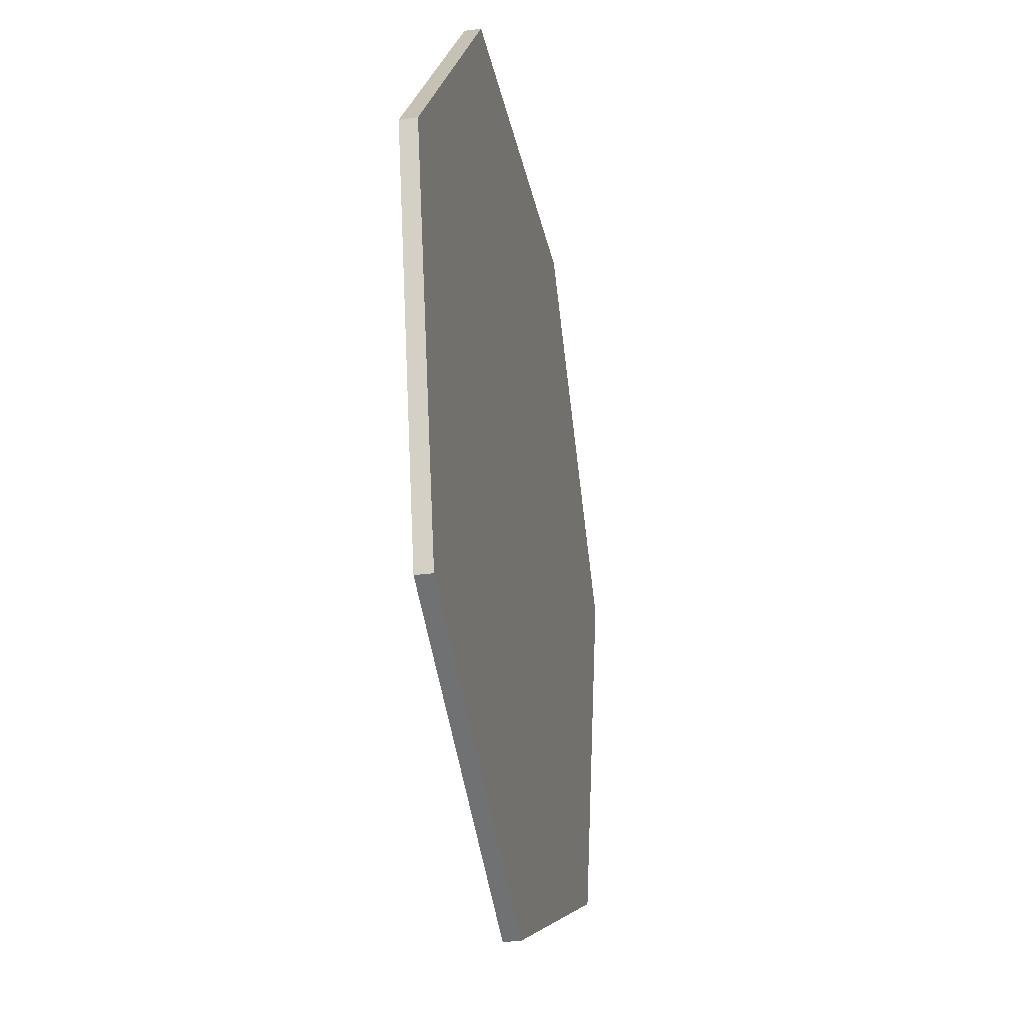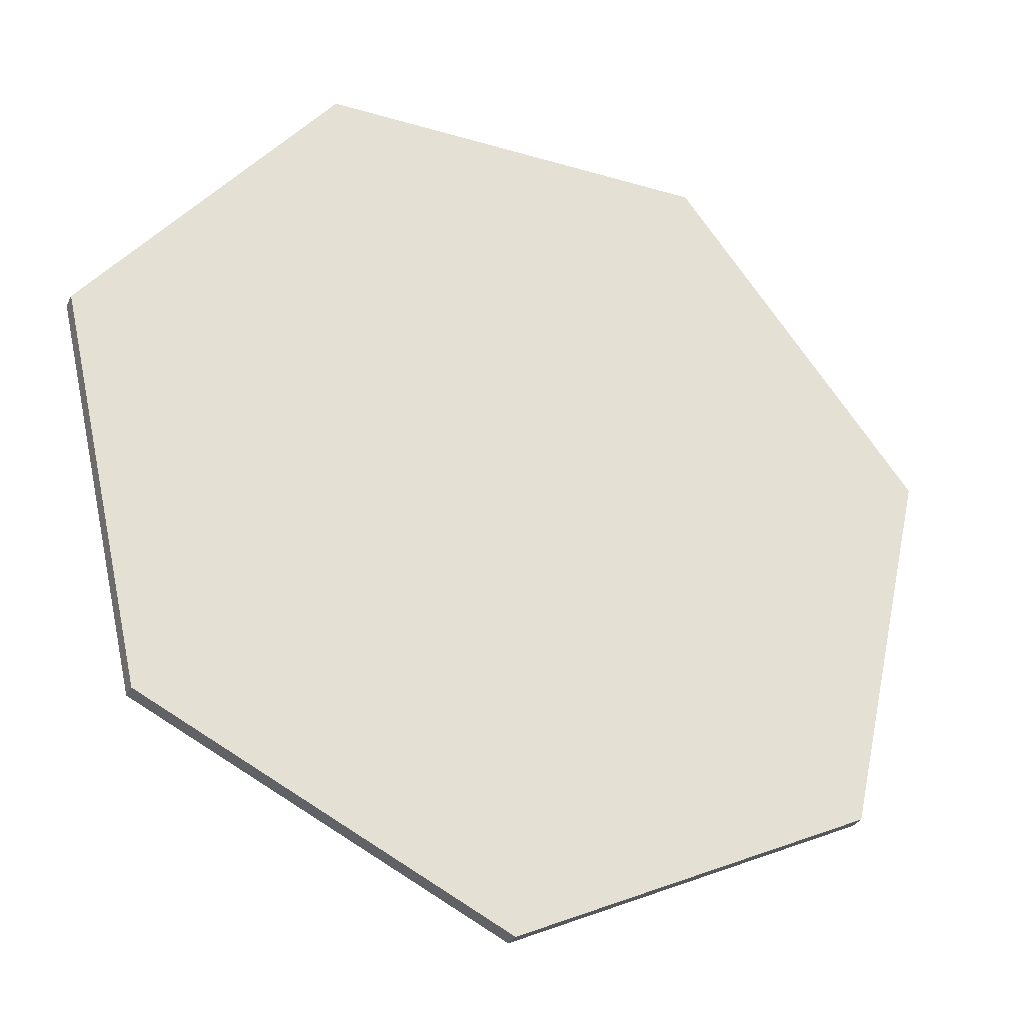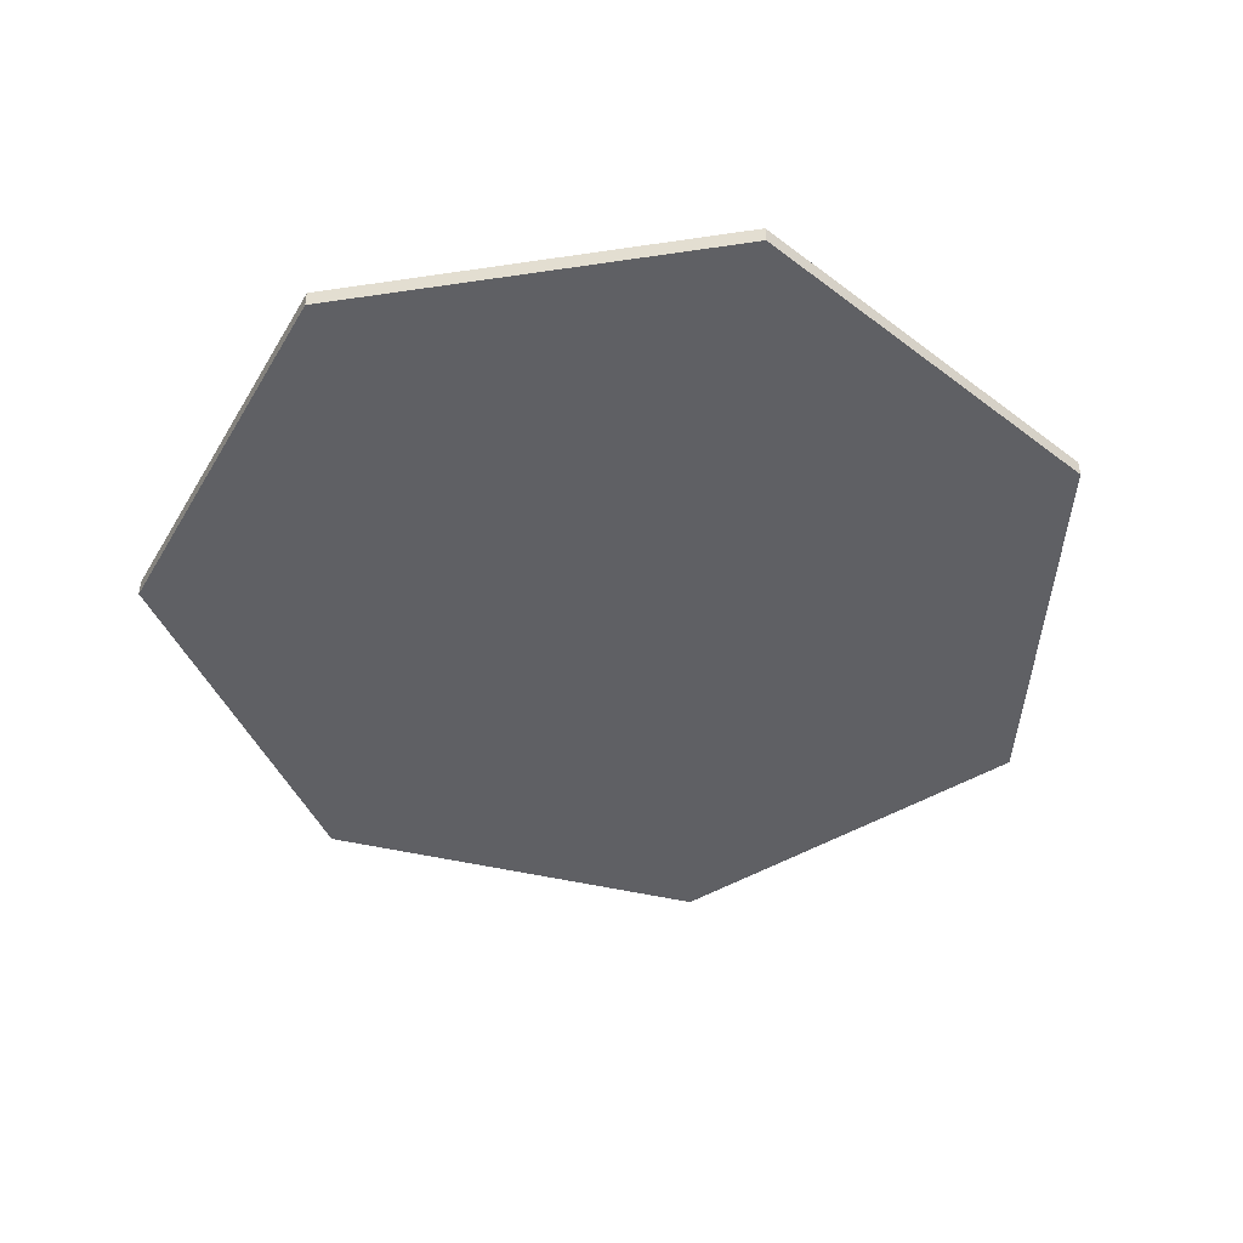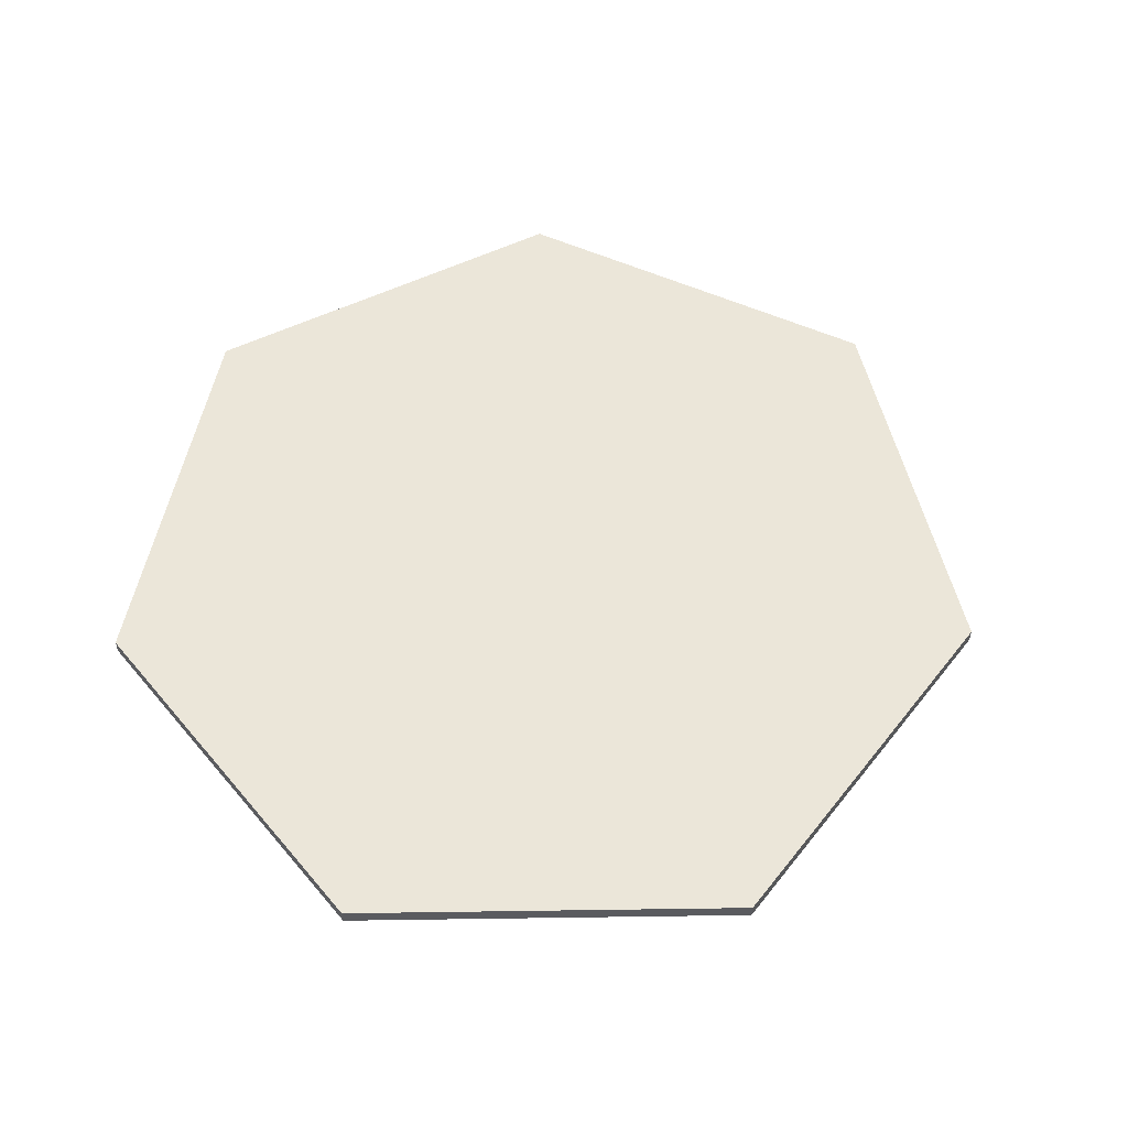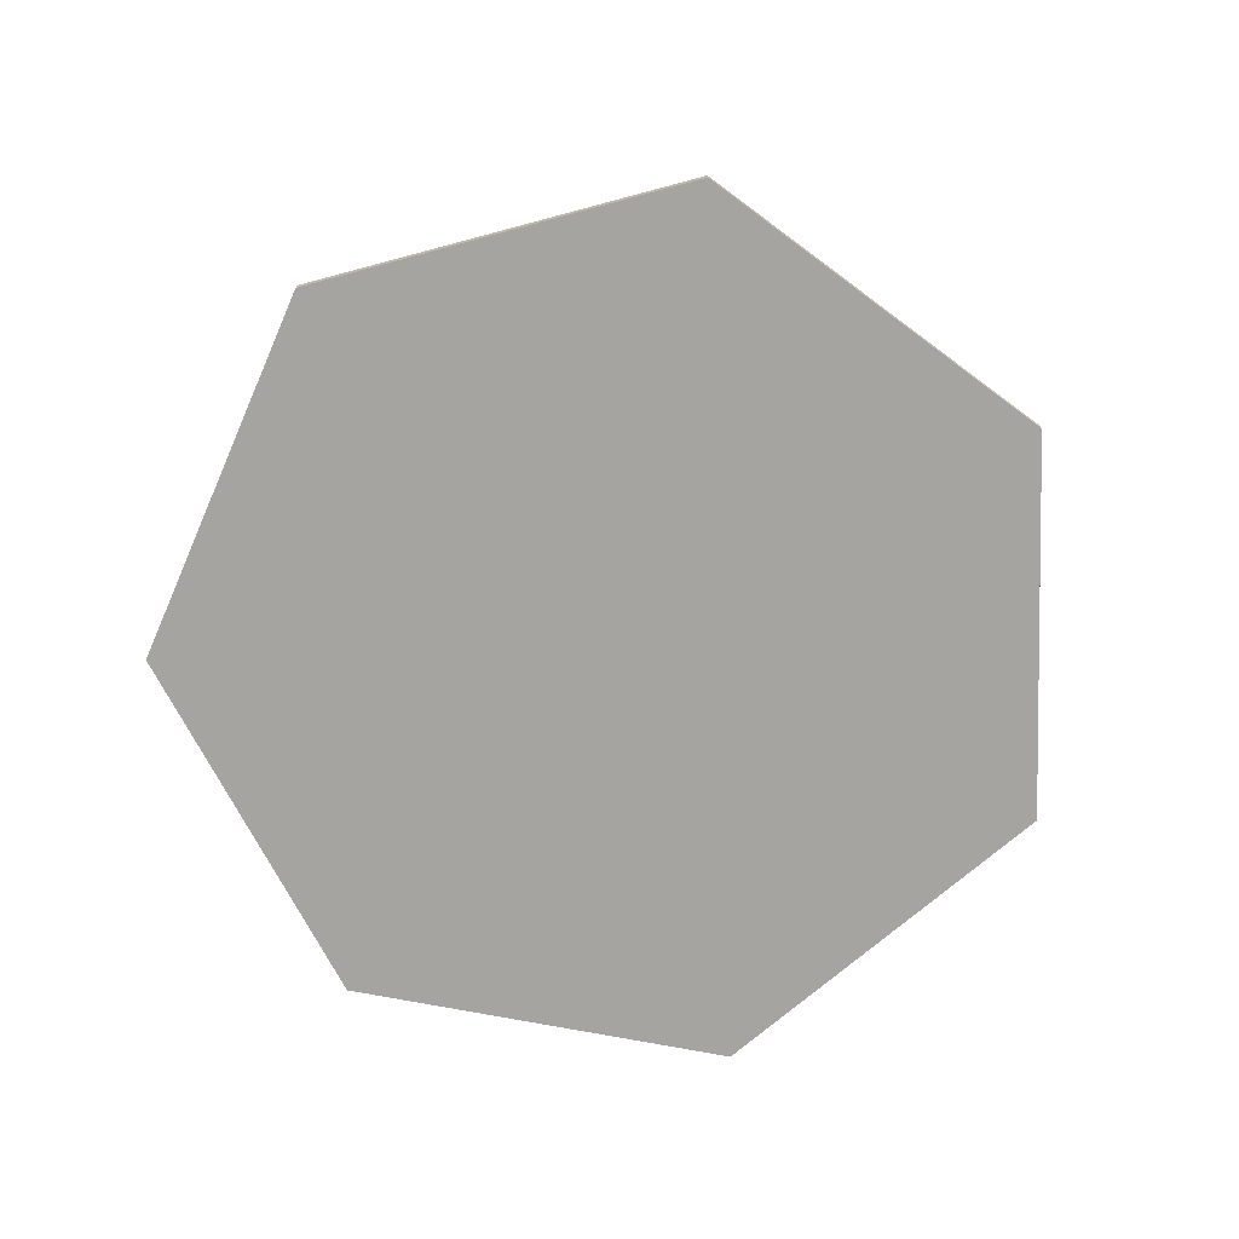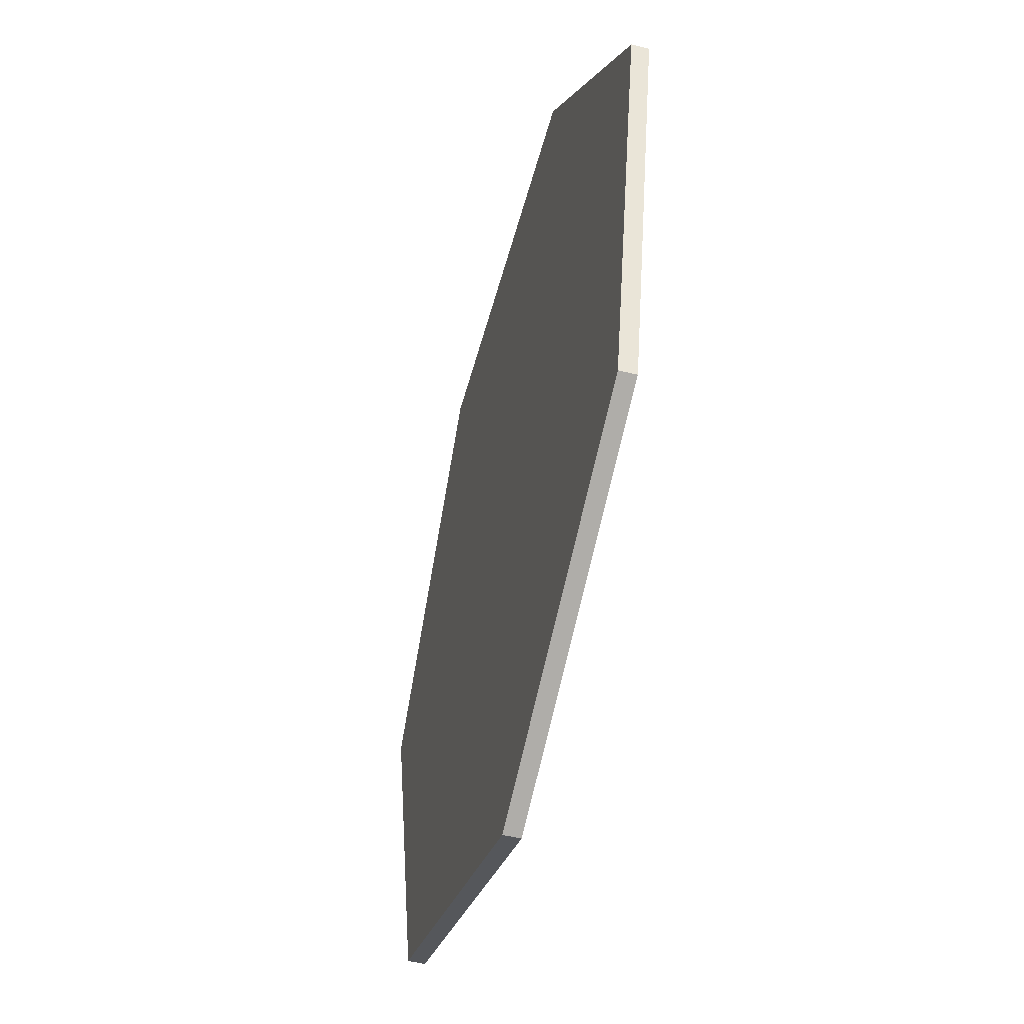
<metadata>
{"format":"obj","ext":"obj","renderer":"f3d","projection":"perspective","resolution":1024,"background":"white","views":[{"elev":-30.4,"azim":101.2,"up":"+Z"},{"elev":-30.8,"azim":157.1,"up":"+Z"},{"elev":-44.5,"azim":9.9,"up":"+Y"},{"elev":56.4,"azim":102.0,"up":"+Y"},{"elev":-73.5,"azim":169.2,"up":"+Y"},{"elev":-52.0,"azim":-104.9,"up":"+Z"}]}
</metadata>
<code>
o Circle
v 0 0 -1
v -0.7818 0 -0.6235
v -0.9749 0 0.2225
v -0.4339 0 0.901
v 0.4339 0 0.901
v 0.9749 0 0.2225
v 0.7818 0 -0.6235
v 0 0.03621 -1
v -0.7818 0.03621 -0.6235
v -0.9749 0.03621 0.2225
v -0.4339 0.03621 0.901
v 0.4339 0.03621 0.901
v 0.9749 0.03621 0.2225
v 0.7818 0.03621 -0.6235
f 8 14 13 12 11 10 9
f 2 3 4 5 6 7 1
f 1 8 9 2
f 9 10 3 2
f 10 11 4 3
f 11 12 5 4
f 12 13 6 5
f 13 14 7 6
f 14 8 1 7

</code>
